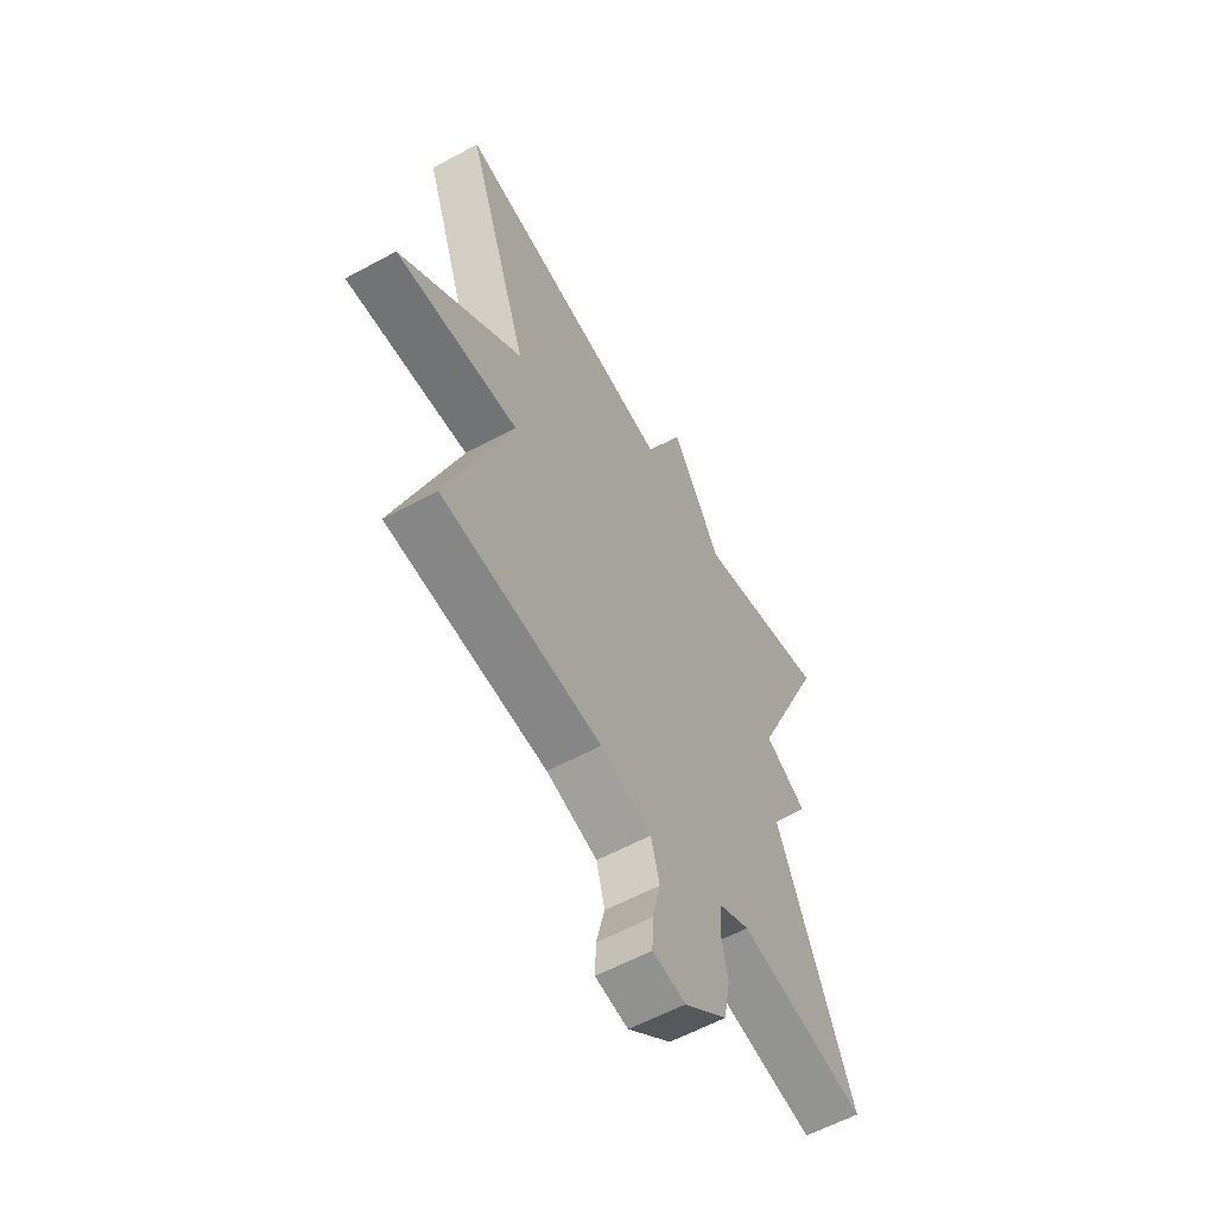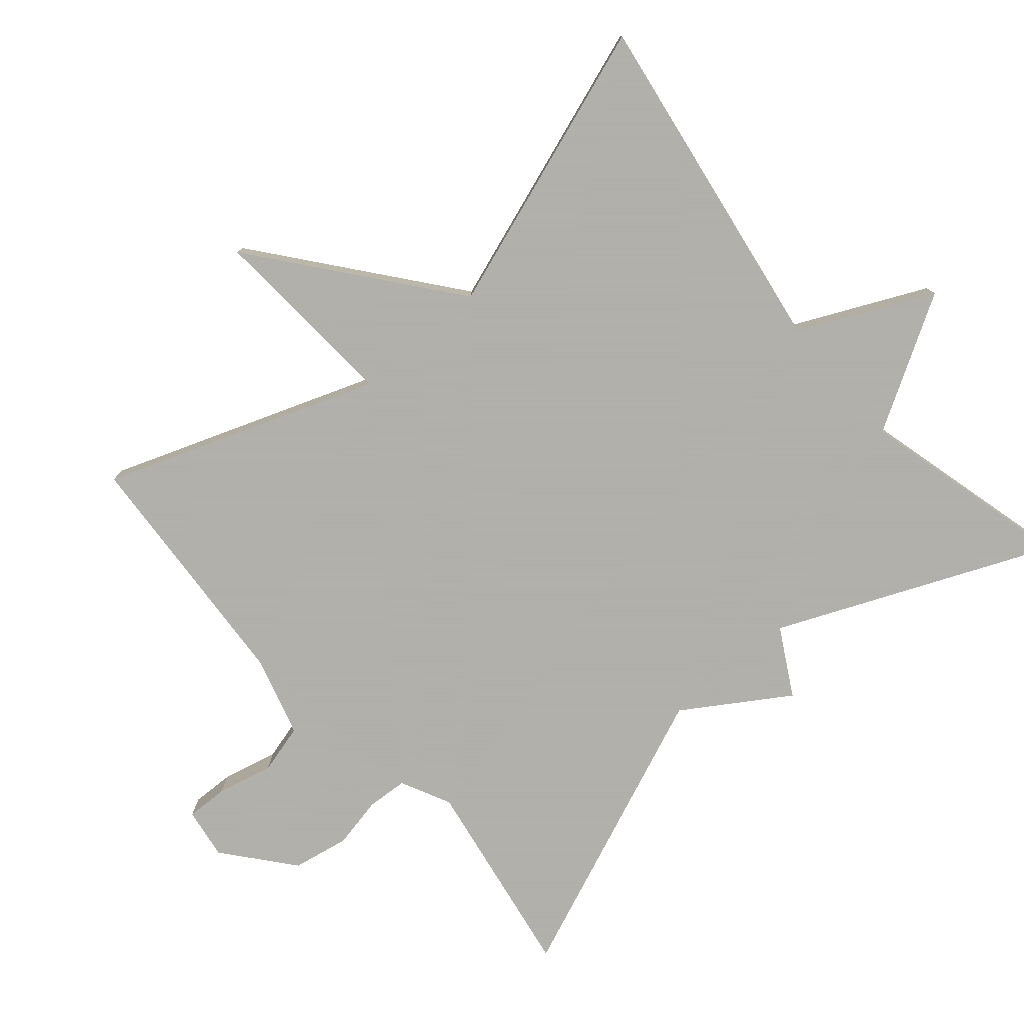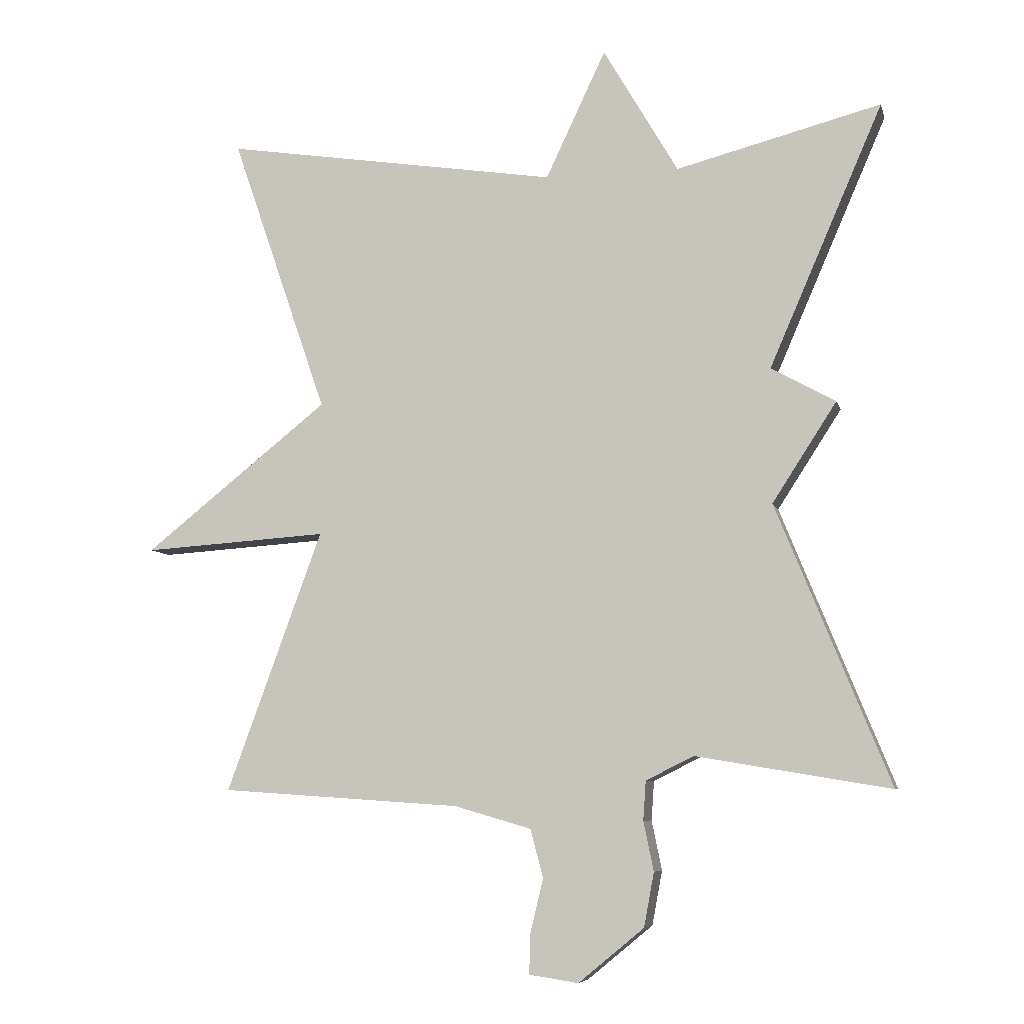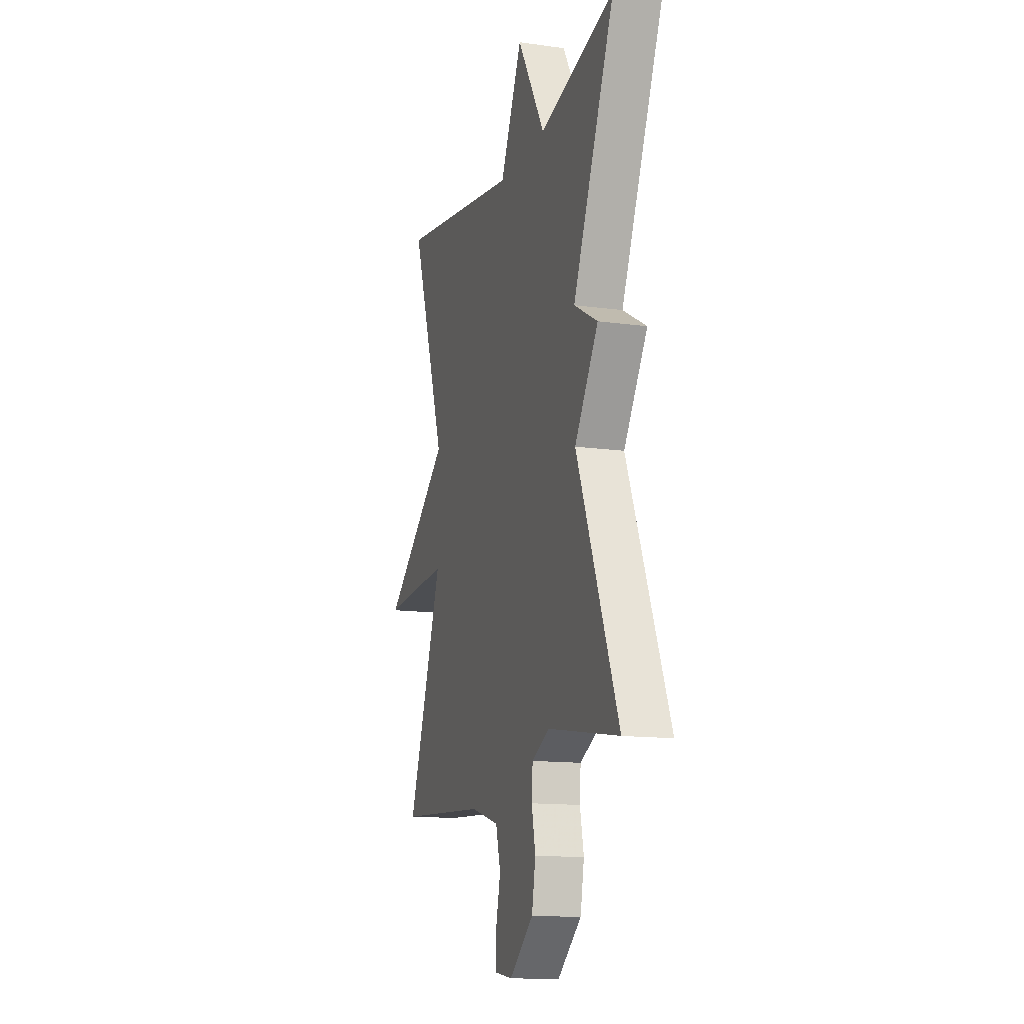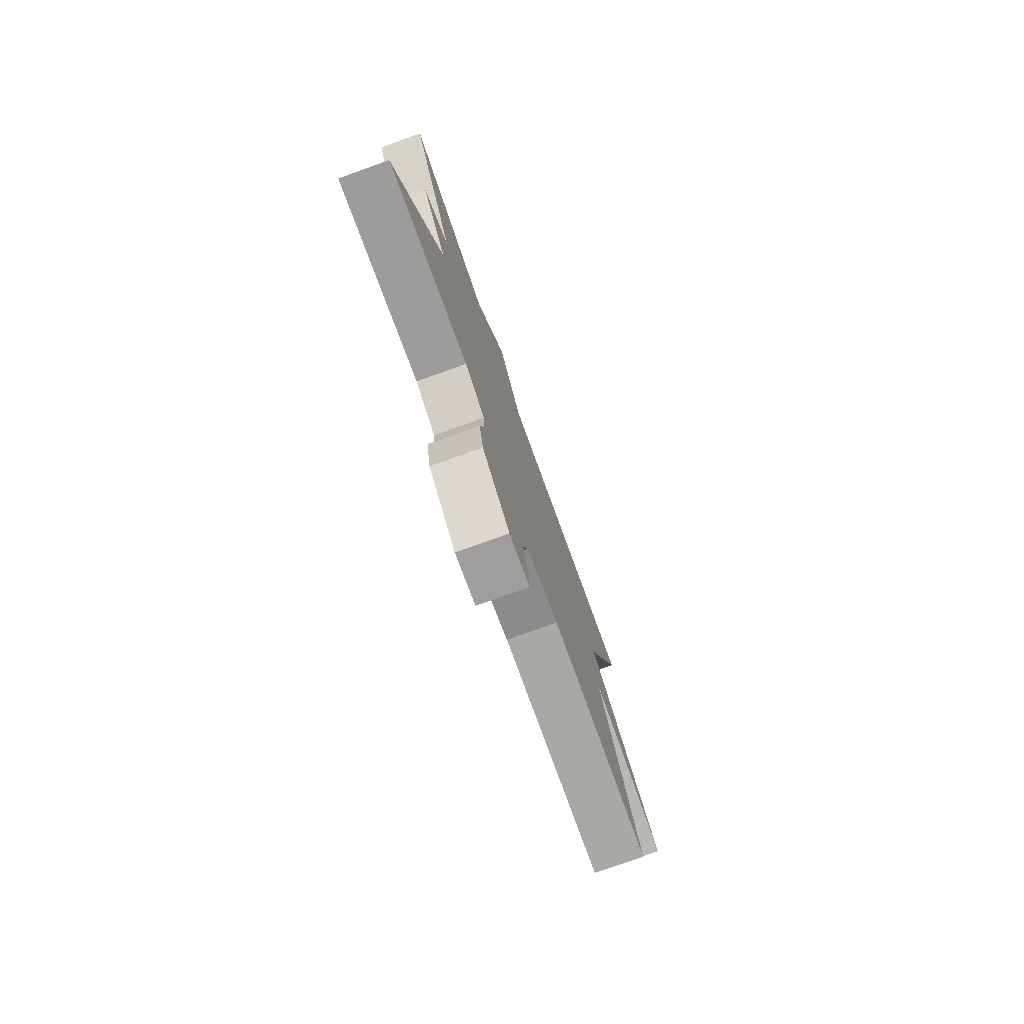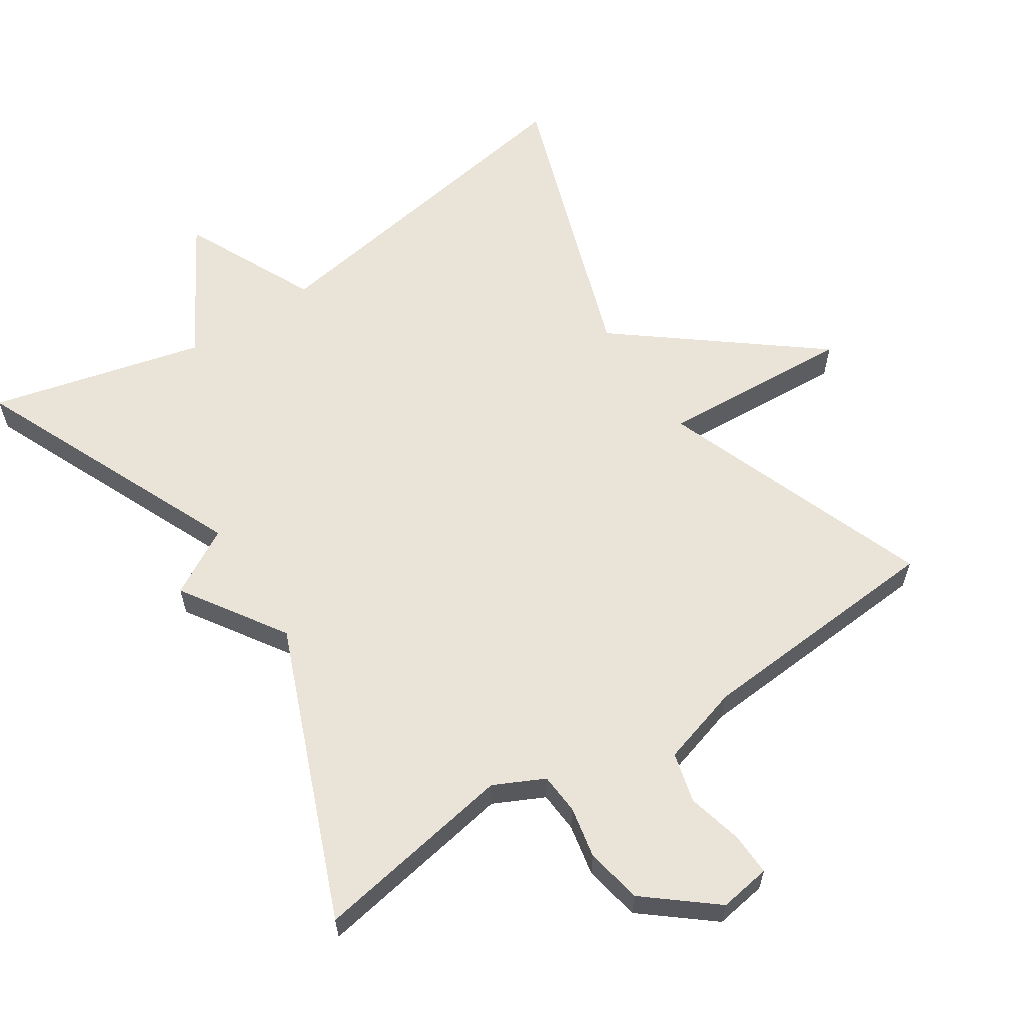
<metadata>
{"format":"obj","ext":"obj","renderer":"f3d","projection":"perspective","resolution":1024,"background":"white","views":[{"elev":-59.0,"azim":-60.8,"up":"+Z"},{"elev":-78.4,"azim":-49.3,"up":"+Y"},{"elev":-7.2,"azim":13.4,"up":"+Z"},{"elev":-13.5,"azim":72.7,"up":"+Z"},{"elev":-78.7,"azim":109.7,"up":"+Z"},{"elev":60.8,"azim":146.5,"up":"+Y"}]}
</metadata>
<code>
v 0.5 0.07 -0.5
v 0.213 0.07 -0.452
v 0.142 0.07 -0.487
v 0.138 0.07 -0.545
v 0.153 0.07 -0.618
v 0.138 0.07 -0.698
v 0.041 0.07 -0.778
v -0.032 0.07 -0.767
v -0.03 0.07 -0.707
v -0.011 0.07 -0.628
v -0.03 0.07 -0.557
v -0.144 0.07 -0.524
v -0.5 0.07 -0.5
v -0.358 0.07 -0.113
v -0.632 0.07 -0.131
v -0.358 0.07 0.087
v -0.5 0.07 0.5
v -0.003 0.07 0.422
v 0.086 0.07 0.611
v 0.197 0.07 0.422
v 0.5 0.07 0.5
v 0.332 0.07 0.113
v 0.427 0.07 0.06
v 0.332 0.07 -0.087
v 0.5 0 -0.5
v 0.213 0 -0.452
v 0.142 0 -0.487
v 0.138 0 -0.545
v 0.153 0 -0.618
v 0.138 0 -0.698
v 0.041 0 -0.778
v -0.032 0 -0.767
v -0.03 0 -0.707
v -0.011 0 -0.628
v -0.03 0 -0.557
v -0.144 0 -0.524
v -0.5 0 -0.5
v -0.358 0 -0.113
v -0.632 0 -0.131
v -0.358 0 0.087
v -0.5 0 0.5
v -0.003 0 0.422
v 0.086 0 0.611
v 0.197 0 0.422
v 0.5 0 0.5
v 0.332 0 0.113
v 0.427 0 0.06
v 0.332 0 -0.087
f 22 23 24
f 20 21 22
f 20 22 24
f 19 20 24
f 18 19 24
f 24 1 2
f 18 24 2
f 17 18 2
f 16 17 2
f 14 15 16
f 12 13 14
f 16 2 3
f 14 16 3
f 12 14 3
f 11 12 3
f 8 9 10
f 7 8 10
f 6 7 10
f 5 6 10
f 4 5 10
f 3 4 10 11
f 48 47 46
f 46 45 44
f 48 46 44
f 48 44 43
f 48 43 42
f 26 25 48
f 26 48 42
f 26 42 41
f 26 41 40
f 40 39 38
f 38 37 36
f 27 26 40
f 27 40 38
f 27 38 36
f 27 36 35
f 34 33 32
f 34 32 31
f 34 31 30
f 34 30 29
f 34 29 28
f 35 34 28 27
f 1 25 26 2
f 2 26 27 3
f 3 27 28 4
f 4 28 29 5
f 5 29 30 6
f 6 30 31 7
f 7 31 32 8
f 8 32 33 9
f 9 33 34 10
f 10 34 35 11
f 11 35 36 12
f 12 36 37 13
f 13 37 38 14
f 14 38 39 15
f 15 39 40 16
f 16 40 41 17
f 17 41 42 18
f 18 42 43 19
f 19 43 44 20
f 20 44 45 21
f 21 45 46 22
f 22 46 47 23
f 23 47 48 24
f 24 48 25 1

</code>
